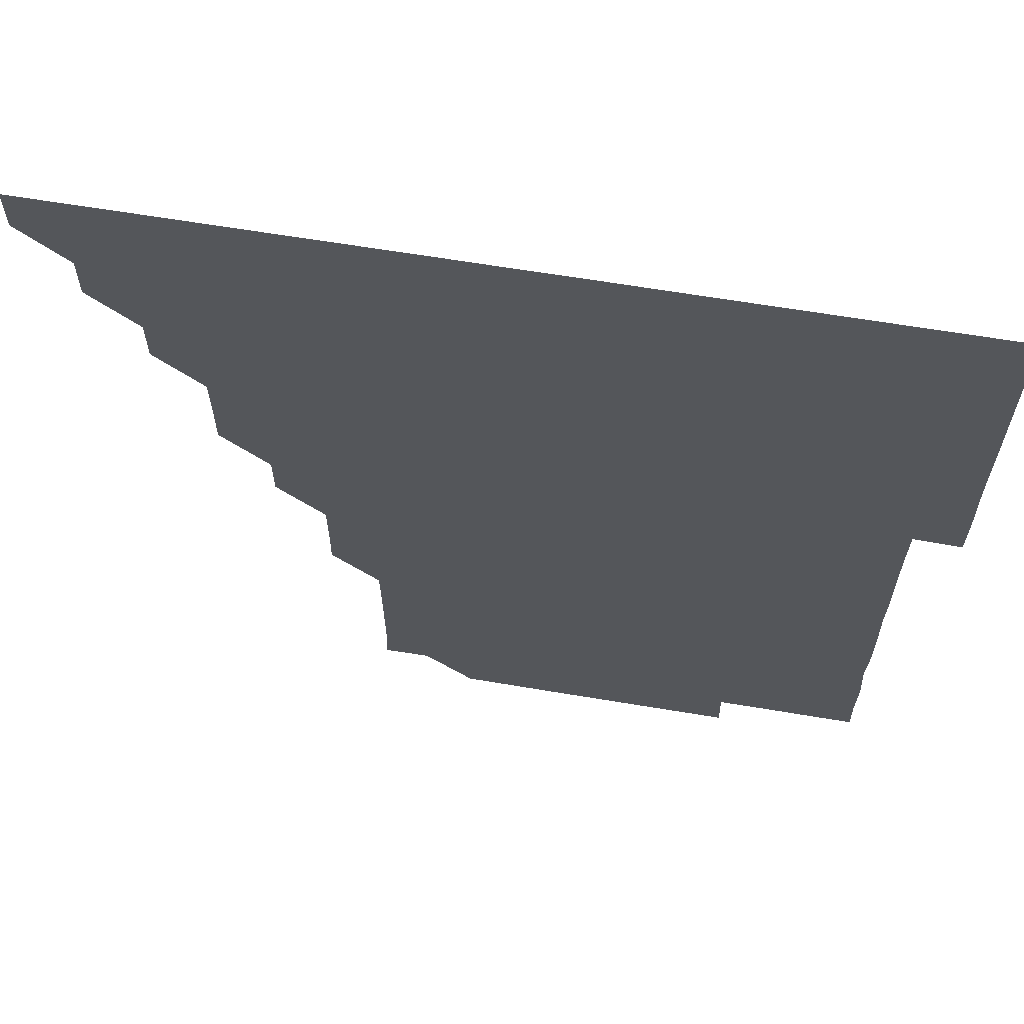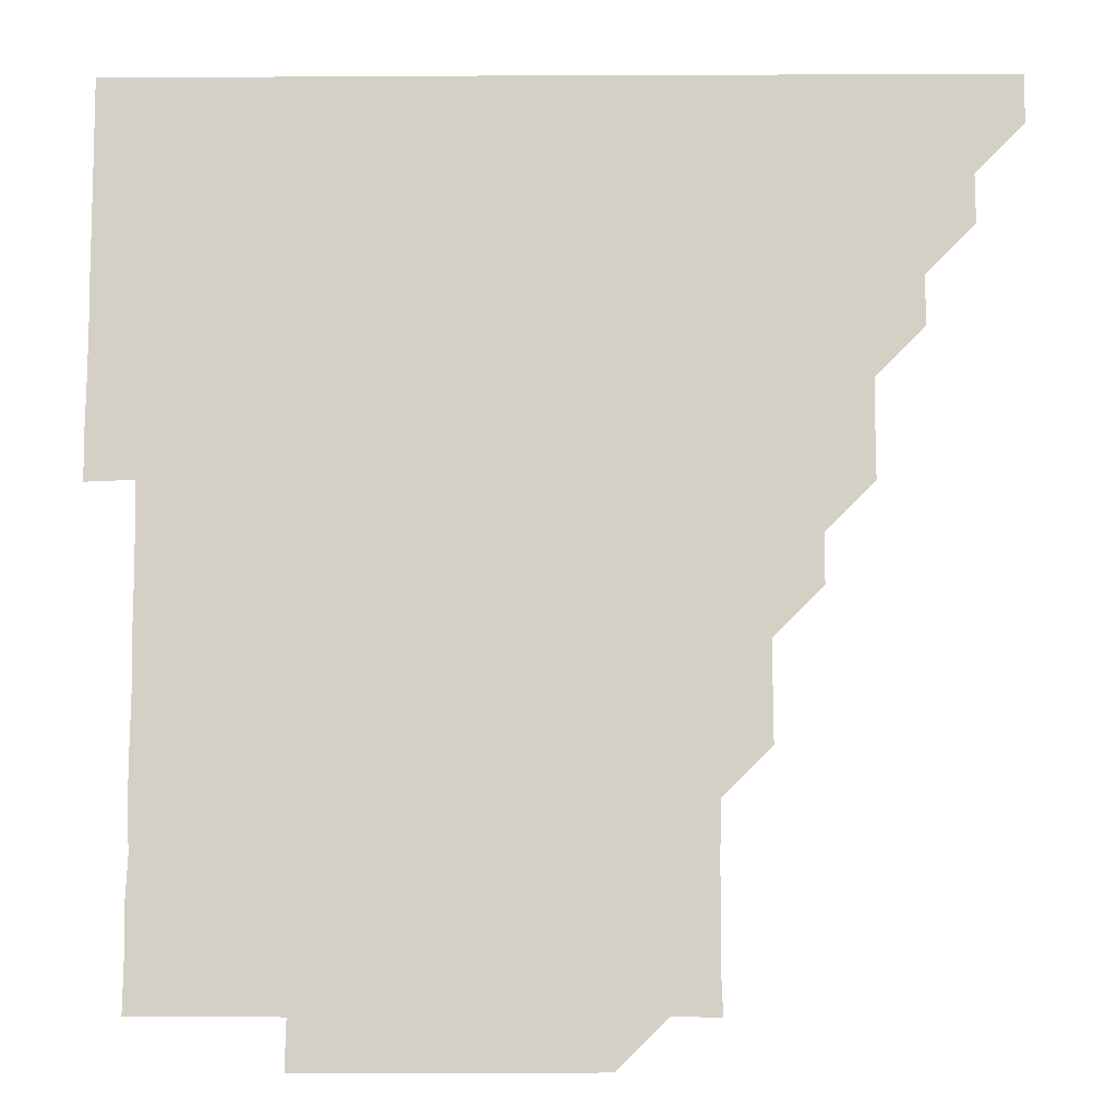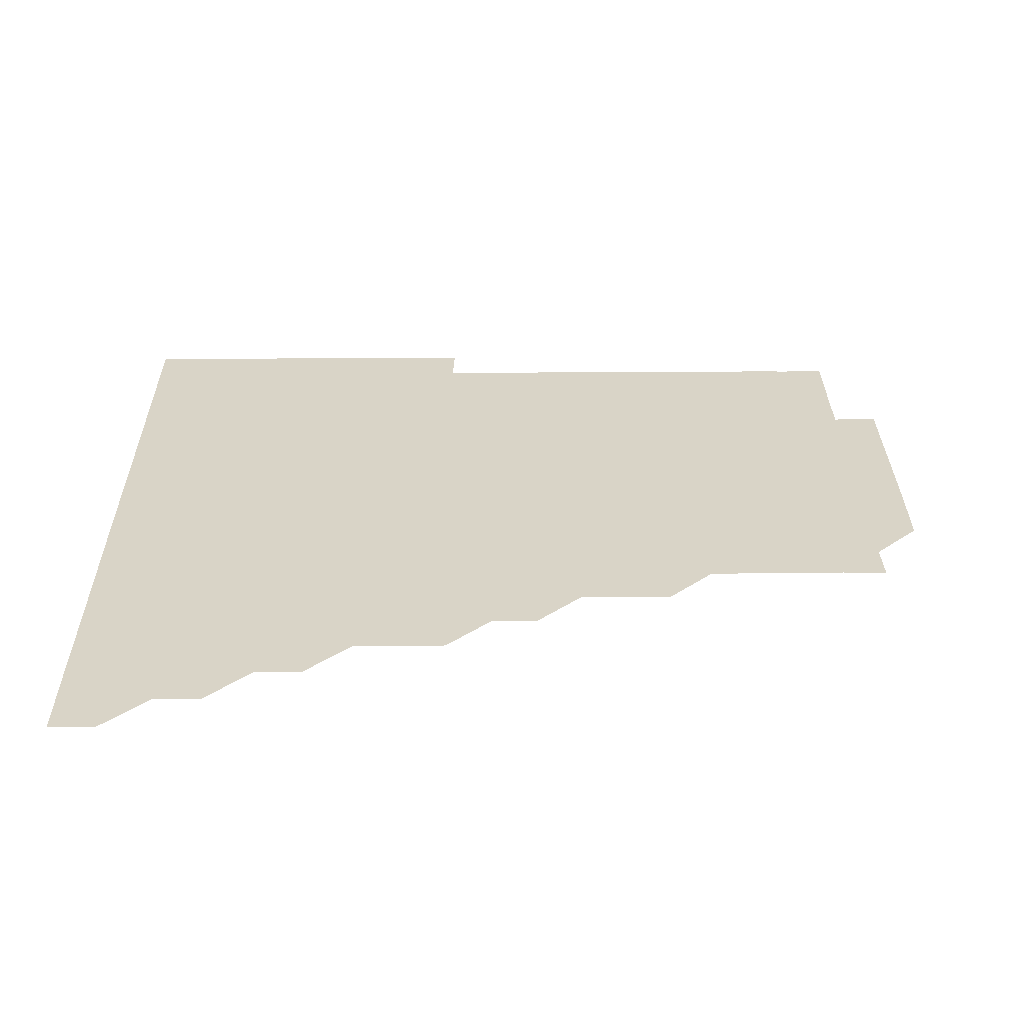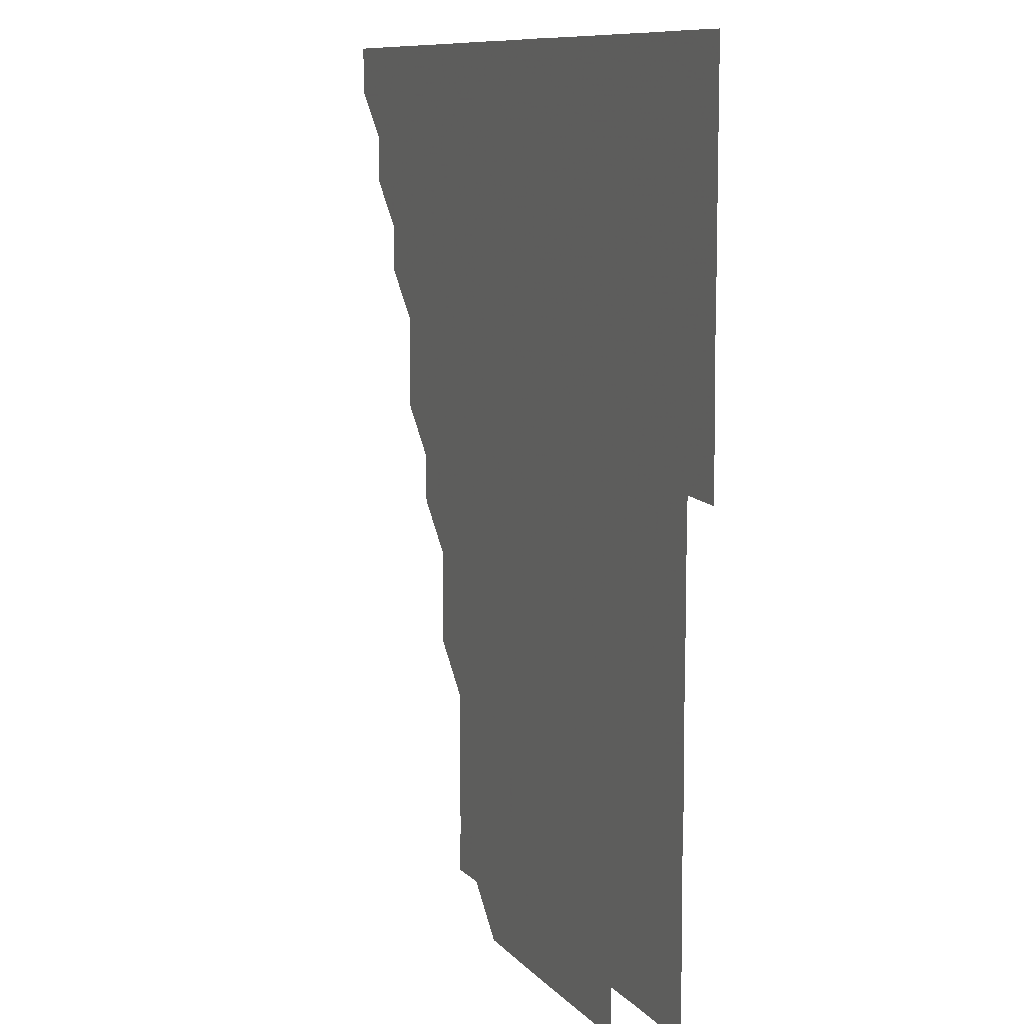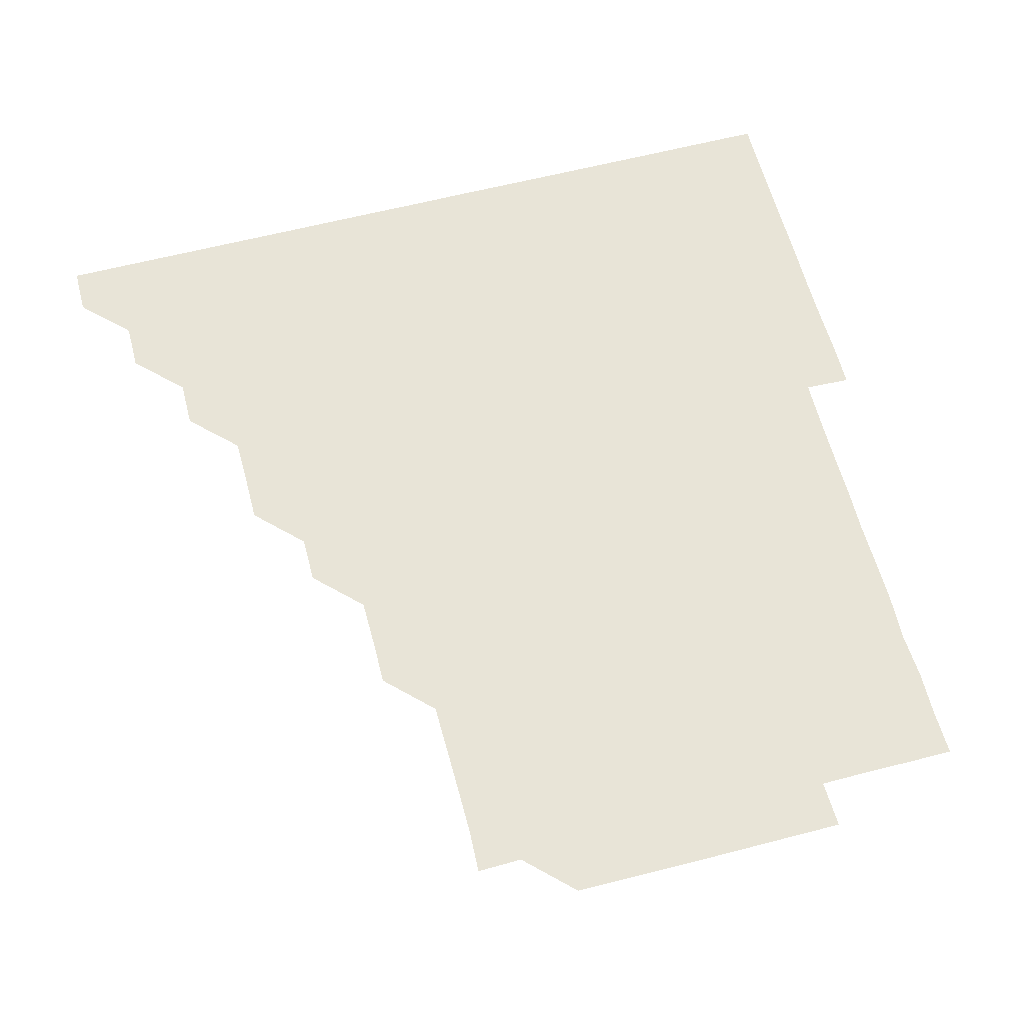
<metadata>
{"format":"obj","ext":"obj","renderer":"f3d","projection":"perspective","resolution":1024,"background":"white","views":[{"elev":64.1,"azim":9.6,"up":"+Y"},{"elev":-9.8,"azim":-179.3,"up":"+Y"},{"elev":28.5,"azim":-90.6,"up":"+Z"},{"elev":9.5,"azim":67.5,"up":"+Y"},{"elev":61.3,"azim":-14.8,"up":"+Z"}]}
</metadata>
<code>
v 436 421 0
v 436 436 0
v 450.9 390.9 0
v 451 406 0
v 451 421 0
v 451 436 0
v 466 360.8 0
v 466.1 375.9 0
v 466.1 391.1 0
v 466 406 0
v 466 421 0
v 466 436 0
v 481.1 315.9 0
v 481.1 330.8 0
v 481 345.9 0
v 481 361 0
v 481 376.1 0
v 481 391 0
v 481 406 0
v 481 421 0
v 481 436 0
v 496.1 285.8 0
v 496.1 300.8 0
v 495.9 315.9 0
v 496.2 331.2 0
v 495.9 346 0
v 496.1 361.1 0
v 496 376 0
v 496 391 0
v 496 406 0
v 496 421 0
v 496 436 0
v 511.1 240.7 0
v 511.2 255.7 0
v 511.1 270.8 0
v 511 286.1 0
v 511 301 0
v 511 316.1 0
v 511.1 331.1 0
v 511 345.9 0
v 511.1 361.1 0
v 511 376 0
v 511 391 0
v 511 406 0
v 511 421 0
v 511 436 0
v 525.9 165.8 0
v 526.5 180.3 0
v 526.4 195.5 0
v 526.3 210.7 0
v 526.1 225.7 0
v 526.1 241.1 0
v 526 256 0
v 526 271.1 0
v 526 286 0
v 526.1 301.1 0
v 526 316 0
v 526 331 0
v 526 346 0
v 526 361 0
v 526 376 0
v 526 391 0
v 526 406 0
v 526 421 0
v 526 436 0
v 540.5 166.1 0
v 541.1 181.2 0
v 541.1 196.2 0
v 541 210.9 0
v 541 226.1 0
v 541.1 241.2 0
v 541 256 0
v 541 271 0
v 541 286 0
v 541 301.1 0
v 541 316 0
v 541 331 0
v 541 346 0
v 541.1 361.1 0
v 541 376 0
v 541 391 0
v 541 406 0
v 541 421 0
v 541 436 0
v 555.9 151 0
v 556.1 165.9 0
v 556 181.1 0
v 555.9 196.2 0
v 556.2 211 0
v 556 226.1 0
v 556.1 241.1 0
v 556 256.1 0
v 556 271.1 0
v 556.1 286.1 0
v 556 301 0
v 556 316.1 0
v 556 331 0
v 556 346 0
v 556 361 0
v 556 376 0
v 556 391 0
v 556 406 0
v 556 420.9 0
v 556 436 0
v 570.7 150.9 0
v 571.2 166.2 0
v 571.1 181.1 0
v 570.9 195.9 0
v 571 211.3 0
v 571 226 0
v 571.1 241 0
v 571 256 0
v 571 271 0
v 571 286.1 0
v 571.1 301.1 0
v 571 315.9 0
v 571 331 0
v 571 346 0
v 571 361 0
v 571 376 0
v 571 391 0
v 571 406 0
v 571 421 0
v 571 436 0
v 585.9 150.8 0
v 586 166.1 0
v 586 181.1 0
v 586.2 195.9 0
v 585.9 211 0
v 586 225.9 0
v 585.9 241.1 0
v 586 256.1 0
v 586 271 0
v 586 286 0
v 586 301.1 0
v 586 316.1 0
v 586 331.1 0
v 586 346 0
v 586 361 0
v 586 376 0
v 586 391 0
v 586 406 0
v 586 421 0
v 586 436.1 0
v 600.9 150.8 0
v 601 166.1 0
v 600.9 181.1 0
v 601 196.3 0
v 601 211 0
v 601.1 226 0
v 601 241 0
v 600.9 256 0
v 601 271 0
v 601 286 0
v 601 301.1 0
v 601 316 0
v 601 331 0
v 601 346 0
v 601 361 0
v 601 376 0
v 601 391 0
v 601 406 0
v 601 421 0
v 600.9 436 0
v 616 150.8 0
v 615.9 166.2 0
v 616 181.2 0
v 616 195.9 0
v 616 211 0
v 616 226.1 0
v 616 241.2 0
v 616 256 0
v 616 271.1 0
v 616 286 0
v 616 301.1 0
v 616 316.1 0
v 616 331 0
v 616 346 0
v 616 361 0
v 616 376 0
v 616 391 0
v 616 406 0
v 616 421 0
v 615.9 436 0
v 631.1 150.8 0
v 631 166.1 0
v 631 181 0
v 631 196 0
v 631 211.1 0
v 631 226.1 0
v 630.9 241 0
v 631.1 256.1 0
v 631 271 0
v 631 286 0
v 631 301 0
v 631 316.1 0
v 631 331 0
v 631 346 0
v 631 361.1 0
v 631 376 0
v 631 391 0
v 631 406 0
v 631 421 0
v 631 436 0
v 646 150.8 0
v 645.7 165.9 0
v 645.9 181.1 0
v 646 196.2 0
v 646 211.1 0
v 645.9 226.2 0
v 646 241 0
v 645.9 256.2 0
v 646 271 0
v 646 286 0
v 646 300.9 0
v 645.9 316 0
v 646 331.1 0
v 646 346 0
v 646 361 0
v 646 376 0
v 646 391 0
v 646 406 0
v 646 421 0
v 646 436 0
v 661.3 166.1 0
v 661 181.1 0
v 661 196 0
v 660.9 211.2 0
v 661 226.1 0
v 661 241 0
v 660.9 256 0
v 661 271 0
v 661 286.1 0
v 661 301.2 0
v 661 316 0
v 661 331 0
v 661 346.1 0
v 661 361 0
v 661 376 0
v 661 391 0
v 661 406 0
v 661 421 0
v 661 436 0
v 676.4 166 0
v 675.9 181.2 0
v 675.9 196.4 0
v 675.9 211.1 0
v 675.9 226.2 0
v 675.9 241.2 0
v 676 256 0
v 675.9 271.2 0
v 675.9 286.2 0
v 675.9 301.1 0
v 676 316.1 0
v 676 331 0
v 675.9 346.1 0
v 675.9 361.1 0
v 676 376 0
v 676 391 0
v 676 406 0
v 676 421 0
v 676 436 0
v 691 166 0
v 690.8 180.6 0
v 691.1 195.5 0
v 690.4 210.5 0
v 691 225.6 0
v 690.9 240.5 0
v 690.7 255.7 0
v 691 270.7 0
v 690.9 285.7 0
v 690.9 300.7 0
v 691.2 316.4 0
v 690.8 331.3 0
v 690.9 346 0
v 690.9 361 0
v 690.9 376.1 0
v 690.9 391.1 0
v 691 406 0
v 691 421 0
v 691 436 0
v 706.1 315.8 0
v 706.2 330.6 0
v 705.9 345.5 0
v 705.8 360.7 0
v 706 375.8 0
v 705.9 390.9 0
v 705.9 406 0
v 706 421 0
v 706 436 0
f 4 5 1
f 1 5 2
f 5 6 2
f 8 9 3
f 3 9 4
f 9 10 4
f 4 10 5
f 10 11 5
f 5 11 6
f 11 12 6
f 15 16 7
f 7 16 8
f 16 17 8
f 8 17 9
f 17 18 9
f 9 18 10
f 18 19 10
f 10 19 11
f 19 20 11
f 11 20 12
f 20 21 12
f 23 24 13
f 13 24 14
f 24 25 14
f 14 25 15
f 25 26 15
f 15 26 16
f 26 27 16
f 16 27 17
f 27 28 17
f 17 28 18
f 28 29 18
f 18 29 19
f 29 30 19
f 19 30 20
f 30 31 20
f 20 31 21
f 31 32 21
f 35 36 22
f 22 36 23
f 36 37 23
f 23 37 24
f 37 38 24
f 24 38 25
f 38 39 25
f 25 39 26
f 39 40 26
f 26 40 27
f 40 41 27
f 27 41 28
f 41 42 28
f 28 42 29
f 42 43 29
f 29 43 30
f 43 44 30
f 30 44 31
f 44 45 31
f 31 45 32
f 45 46 32
f 51 52 33
f 33 52 34
f 52 53 34
f 34 53 35
f 53 54 35
f 35 54 36
f 54 55 36
f 36 55 37
f 55 56 37
f 37 56 38
f 56 57 38
f 38 57 39
f 57 58 39
f 39 58 40
f 58 59 40
f 40 59 41
f 59 60 41
f 41 60 42
f 60 61 42
f 42 61 43
f 61 62 43
f 43 62 44
f 62 63 44
f 44 63 45
f 63 64 45
f 45 64 46
f 64 65 46
f 47 66 48
f 66 67 48
f 48 67 49
f 67 68 49
f 49 68 50
f 68 69 50
f 50 69 51
f 69 70 51
f 51 70 52
f 70 71 52
f 52 71 53
f 71 72 53
f 53 72 54
f 72 73 54
f 54 73 55
f 73 74 55
f 55 74 56
f 74 75 56
f 56 75 57
f 75 76 57
f 57 76 58
f 76 77 58
f 58 77 59
f 77 78 59
f 59 78 60
f 78 79 60
f 60 79 61
f 79 80 61
f 61 80 62
f 80 81 62
f 62 81 63
f 81 82 63
f 63 82 64
f 82 83 64
f 64 83 65
f 83 84 65
f 85 86 66
f 66 86 67
f 86 87 67
f 67 87 68
f 87 88 68
f 68 88 69
f 88 89 69
f 69 89 70
f 89 90 70
f 70 90 71
f 90 91 71
f 71 91 72
f 91 92 72
f 72 92 73
f 92 93 73
f 73 93 74
f 93 94 74
f 74 94 75
f 94 95 75
f 75 95 76
f 95 96 76
f 76 96 77
f 96 97 77
f 77 97 78
f 97 98 78
f 78 98 79
f 98 99 79
f 79 99 80
f 99 100 80
f 80 100 81
f 100 101 81
f 81 101 82
f 101 102 82
f 82 102 83
f 102 103 83
f 83 103 84
f 103 104 84
f 85 105 86
f 105 106 86
f 86 106 87
f 106 107 87
f 87 107 88
f 107 108 88
f 88 108 89
f 108 109 89
f 89 109 90
f 109 110 90
f 90 110 91
f 110 111 91
f 91 111 92
f 111 112 92
f 92 112 93
f 112 113 93
f 93 113 94
f 113 114 94
f 94 114 95
f 114 115 95
f 95 115 96
f 115 116 96
f 96 116 97
f 116 117 97
f 97 117 98
f 117 118 98
f 98 118 99
f 118 119 99
f 99 119 100
f 119 120 100
f 100 120 101
f 120 121 101
f 101 121 102
f 121 122 102
f 102 122 103
f 122 123 103
f 103 123 104
f 123 124 104
f 105 125 106
f 125 126 106
f 106 126 107
f 126 127 107
f 107 127 108
f 127 128 108
f 108 128 109
f 128 129 109
f 109 129 110
f 129 130 110
f 110 130 111
f 130 131 111
f 111 131 112
f 131 132 112
f 112 132 113
f 132 133 113
f 113 133 114
f 133 134 114
f 114 134 115
f 134 135 115
f 115 135 116
f 135 136 116
f 116 136 117
f 136 137 117
f 117 137 118
f 137 138 118
f 118 138 119
f 138 139 119
f 119 139 120
f 139 140 120
f 120 140 121
f 140 141 121
f 121 141 122
f 141 142 122
f 122 142 123
f 142 143 123
f 123 143 124
f 143 144 124
f 125 145 126
f 145 146 126
f 126 146 127
f 146 147 127
f 127 147 128
f 147 148 128
f 128 148 129
f 148 149 129
f 129 149 130
f 149 150 130
f 130 150 131
f 150 151 131
f 131 151 132
f 151 152 132
f 132 152 133
f 152 153 133
f 133 153 134
f 153 154 134
f 134 154 135
f 154 155 135
f 135 155 136
f 155 156 136
f 136 156 137
f 156 157 137
f 137 157 138
f 157 158 138
f 138 158 139
f 158 159 139
f 139 159 140
f 159 160 140
f 140 160 141
f 160 161 141
f 141 161 142
f 161 162 142
f 142 162 143
f 162 163 143
f 143 163 144
f 163 164 144
f 145 165 146
f 165 166 146
f 146 166 147
f 166 167 147
f 147 167 148
f 167 168 148
f 148 168 149
f 168 169 149
f 149 169 150
f 169 170 150
f 150 170 151
f 170 171 151
f 151 171 152
f 171 172 152
f 152 172 153
f 172 173 153
f 153 173 154
f 173 174 154
f 154 174 155
f 174 175 155
f 155 175 156
f 175 176 156
f 156 176 157
f 176 177 157
f 157 177 158
f 177 178 158
f 158 178 159
f 178 179 159
f 159 179 160
f 179 180 160
f 160 180 161
f 180 181 161
f 161 181 162
f 181 182 162
f 162 182 163
f 182 183 163
f 163 183 164
f 183 184 164
f 165 185 166
f 185 186 166
f 166 186 167
f 186 187 167
f 167 187 168
f 187 188 168
f 168 188 169
f 188 189 169
f 169 189 170
f 189 190 170
f 170 190 171
f 190 191 171
f 171 191 172
f 191 192 172
f 172 192 173
f 192 193 173
f 173 193 174
f 193 194 174
f 174 194 175
f 194 195 175
f 175 195 176
f 195 196 176
f 176 196 177
f 196 197 177
f 177 197 178
f 197 198 178
f 178 198 179
f 198 199 179
f 179 199 180
f 199 200 180
f 180 200 181
f 200 201 181
f 181 201 182
f 201 202 182
f 182 202 183
f 202 203 183
f 183 203 184
f 203 204 184
f 185 205 186
f 205 206 186
f 186 206 187
f 206 207 187
f 187 207 188
f 207 208 188
f 188 208 189
f 208 209 189
f 189 209 190
f 209 210 190
f 190 210 191
f 210 211 191
f 191 211 192
f 211 212 192
f 192 212 193
f 212 213 193
f 193 213 194
f 213 214 194
f 194 214 195
f 214 215 195
f 195 215 196
f 215 216 196
f 196 216 197
f 216 217 197
f 197 217 198
f 217 218 198
f 198 218 199
f 218 219 199
f 199 219 200
f 219 220 200
f 200 220 201
f 220 221 201
f 201 221 202
f 221 222 202
f 202 222 203
f 222 223 203
f 203 223 204
f 223 224 204
f 206 225 207
f 225 226 207
f 207 226 208
f 226 227 208
f 208 227 209
f 227 228 209
f 209 228 210
f 228 229 210
f 210 229 211
f 229 230 211
f 211 230 212
f 230 231 212
f 212 231 213
f 231 232 213
f 213 232 214
f 232 233 214
f 214 233 215
f 233 234 215
f 215 234 216
f 234 235 216
f 216 235 217
f 235 236 217
f 217 236 218
f 236 237 218
f 218 237 219
f 237 238 219
f 219 238 220
f 238 239 220
f 220 239 221
f 239 240 221
f 221 240 222
f 240 241 222
f 222 241 223
f 241 242 223
f 223 242 224
f 242 243 224
f 225 244 226
f 244 245 226
f 226 245 227
f 245 246 227
f 227 246 228
f 246 247 228
f 228 247 229
f 247 248 229
f 229 248 230
f 248 249 230
f 230 249 231
f 249 250 231
f 231 250 232
f 250 251 232
f 232 251 233
f 251 252 233
f 233 252 234
f 252 253 234
f 234 253 235
f 253 254 235
f 235 254 236
f 254 255 236
f 236 255 237
f 255 256 237
f 237 256 238
f 256 257 238
f 238 257 239
f 257 258 239
f 239 258 240
f 258 259 240
f 240 259 241
f 259 260 241
f 241 260 242
f 260 261 242
f 242 261 243
f 261 262 243
f 244 263 245
f 263 264 245
f 245 264 246
f 264 265 246
f 246 265 247
f 265 266 247
f 247 266 248
f 266 267 248
f 248 267 249
f 267 268 249
f 249 268 250
f 268 269 250
f 250 269 251
f 269 270 251
f 251 270 252
f 270 271 252
f 252 271 253
f 271 272 253
f 253 272 254
f 272 273 254
f 254 273 255
f 273 274 255
f 255 274 256
f 274 275 256
f 256 275 257
f 275 276 257
f 257 276 258
f 276 277 258
f 258 277 259
f 277 278 259
f 259 278 260
f 278 279 260
f 260 279 261
f 279 280 261
f 261 280 262
f 280 281 262
f 273 282 274
f 282 283 274
f 274 283 275
f 283 284 275
f 275 284 276
f 284 285 276
f 276 285 277
f 285 286 277
f 277 286 278
f 286 287 278
f 278 287 279
f 287 288 279
f 279 288 280
f 288 289 280
f 280 289 281
f 289 290 281

</code>
